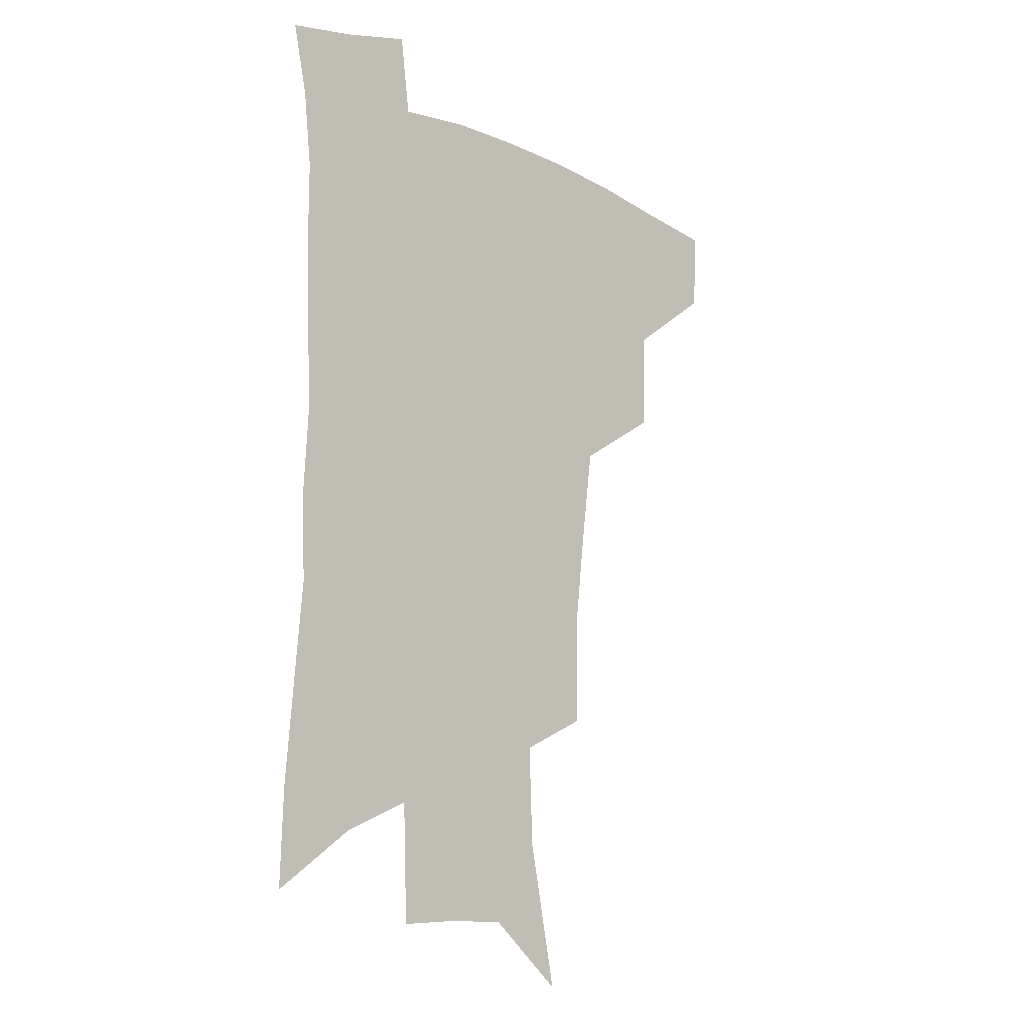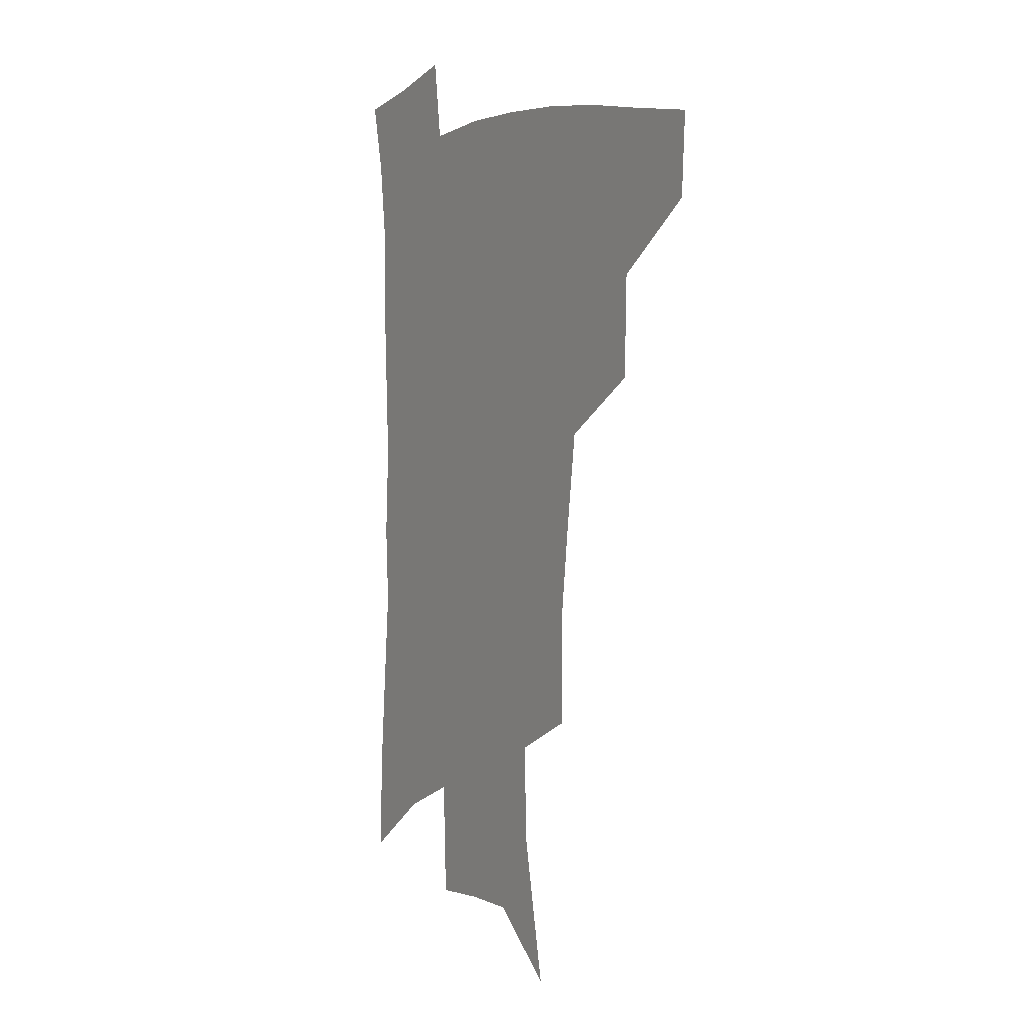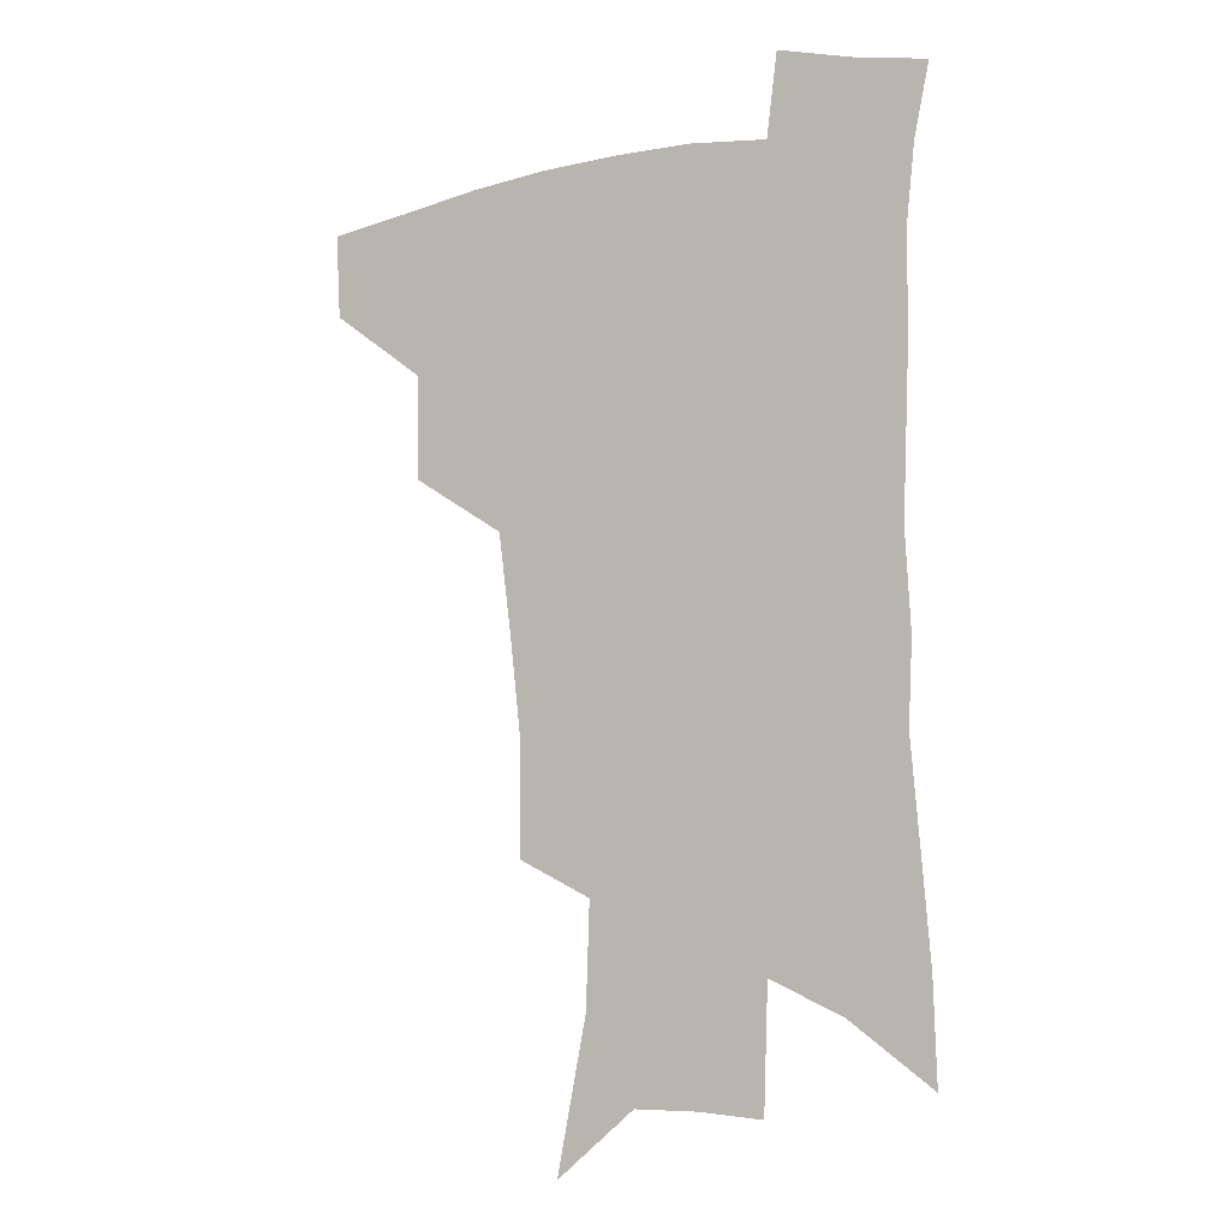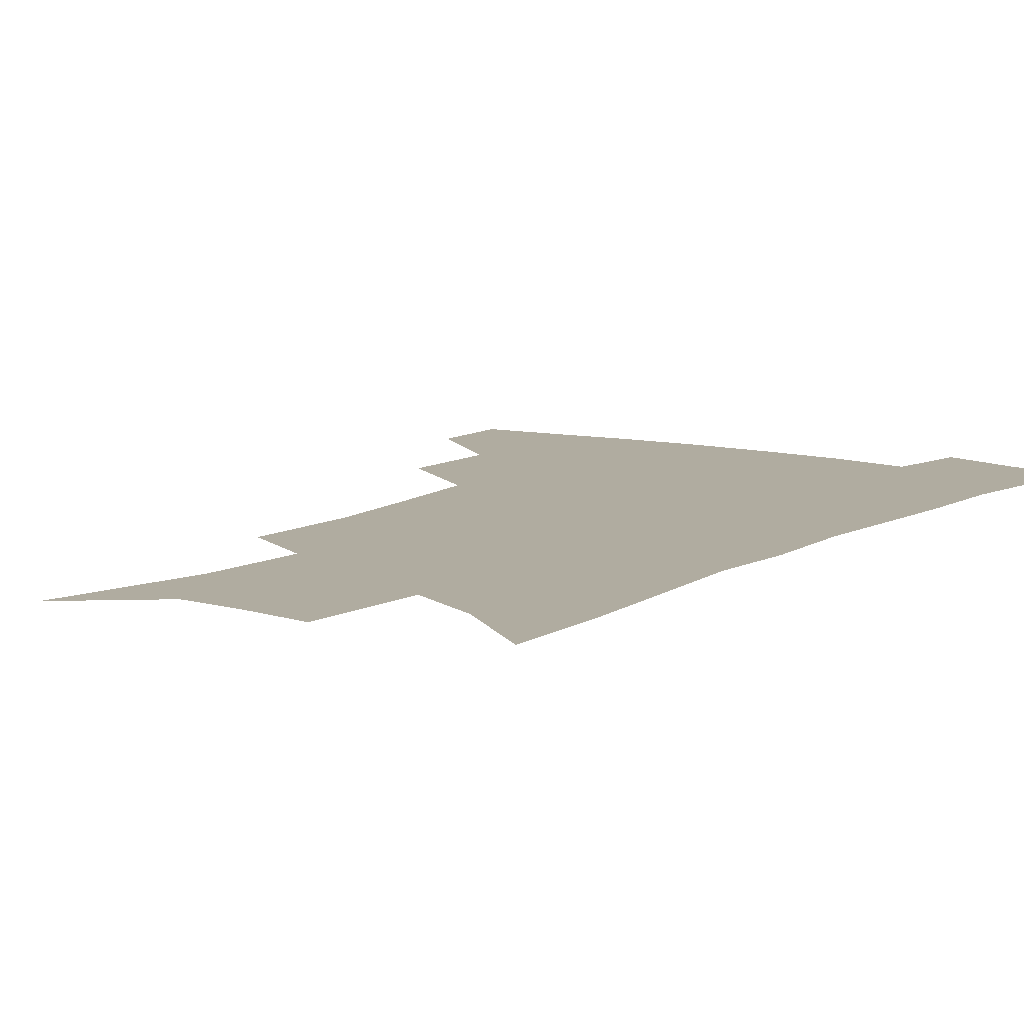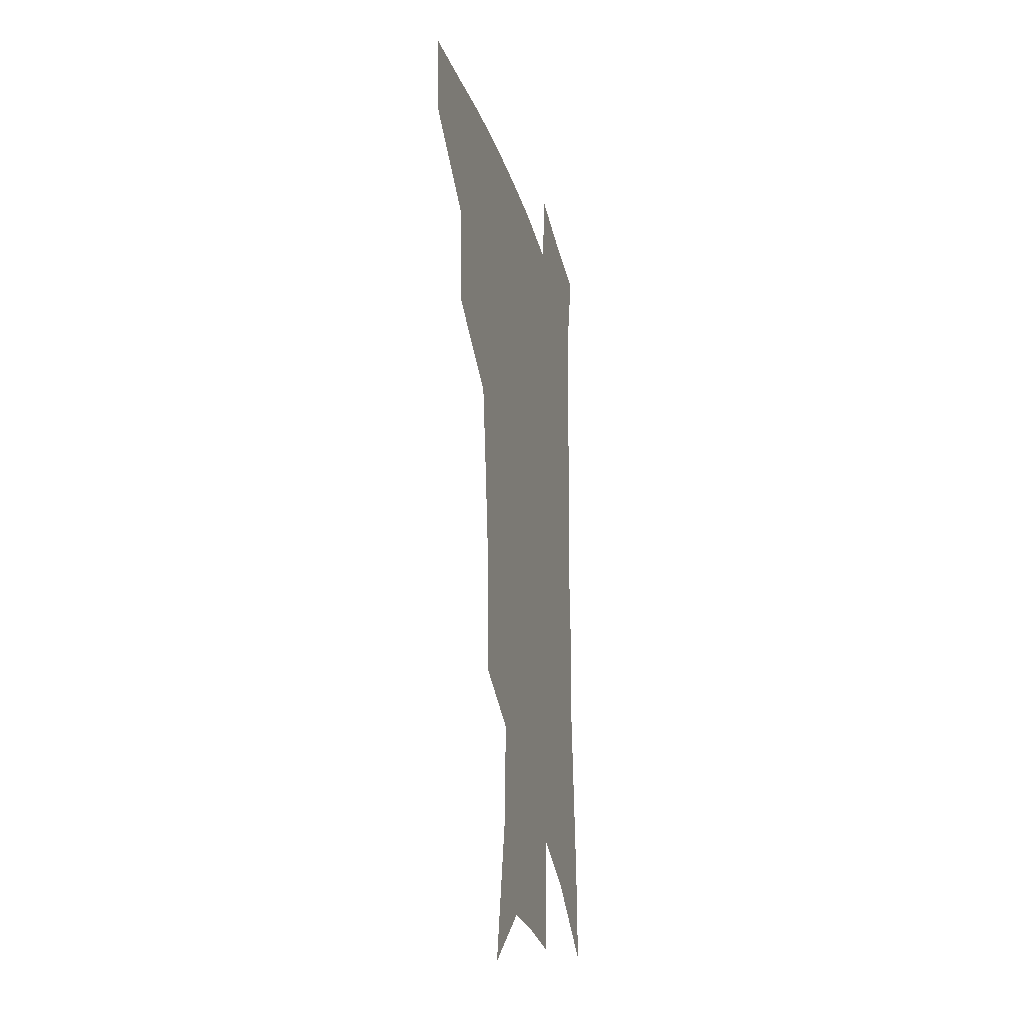
<metadata>
{"format":"obj","ext":"obj","renderer":"f3d","projection":"perspective","resolution":1024,"background":"white","views":[{"elev":-13.9,"azim":136.3,"up":"+Y"},{"elev":3.2,"azim":-121.8,"up":"+Y"},{"elev":-8.0,"azim":28.7,"up":"+Y"},{"elev":9.9,"azim":35.7,"up":"+Z"},{"elev":-25.1,"azim":-75.8,"up":"+Y"}]}
</metadata>
<code>
v 488.7 443.2 0
v 487.1 473.4 0
v 523.2 380.7 0
v 522.2 418.1 0
v 520.1 448.7 0
v 516.2 477.4 0
v 564.9 248.3 0
v 564.8 289.7 0
v 560.9 323.2 0
v 556.2 359.6 0
v 553.3 394.7 0
v 551.2 424.9 0
v 549.5 452.8 0
v 544.8 481.7 0
v 579.7 144.3 0
v 590.3 197.9 0
v 591.6 235.1 0
v 589.1 270.3 0
v 587.5 307.2 0
v 583.9 337.1 0
v 581 370.1 0
v 579.6 401.8 0
v 578.5 429.9 0
v 576.5 455.8 0
v 573.2 484.4 0
v 608.1 167.7 0
v 613 211.4 0
v 612.1 244.3 0
v 610.9 282.7 0
v 608.9 314 0
v 606.7 345 0
v 605.1 375.8 0
v 604.2 404.2 0
v 603.8 431.1 0
v 603.5 457.2 0
v 601.5 485.4 0
v 630.9 167.5 0
v 634.1 216.6 0
v 633.2 251 0
v 631.8 283.8 0
v 630.2 316.6 0
v 629.1 345.2 0
v 628.1 378 0
v 628.1 405.5 0
v 628.9 432 0
v 630 457.3 0
v 629.3 485.1 0
v 654.1 165.5 0
v 655.6 209.2 0
v 654.7 247.3 0
v 652.8 283.5 0
v 651.8 314.4 0
v 651.7 342.9 0
v 650.9 375.2 0
v 651.9 402.4 0
v 653.2 430 0
v 655.1 456.4 0
v 657.9 481.9 0
v 661.8 511.8 0
v 681.7 197.5 0
v 678.4 237.8 0
v 676 274.1 0
v 674.8 306.7 0
v 674.7 337 0
v 675.2 367.1 0
v 675.2 398 0
v 677.7 425.1 0
v 679.6 453.1 0
v 683.7 477.8 0
v 688.8 504.5 0
v 712 175.2 0
v 710.9 211.2 0
v 707.7 248.8 0
v 704.6 285.2 0
v 706 314.7 0
v 704.1 349.5 0
v 705.3 380.5 0
v 706.5 411.5 0
v 706.5 444.7 0
v 709.6 473.2 0
v 715.1 499.3 0
f 4 5 1
f 1 5 2
f 5 6 2
f 10 11 3
f 3 11 4
f 11 12 4
f 4 12 5
f 12 13 5
f 5 13 6
f 13 14 6
f 17 18 7
f 7 18 8
f 18 19 8
f 8 19 9
f 19 20 9
f 9 20 10
f 20 21 10
f 10 21 11
f 21 22 11
f 11 22 12
f 22 23 12
f 12 23 13
f 23 24 13
f 13 24 14
f 24 25 14
f 15 26 16
f 26 27 16
f 16 27 17
f 27 28 17
f 17 28 18
f 28 29 18
f 18 29 19
f 29 30 19
f 19 30 20
f 30 31 20
f 20 31 21
f 31 32 21
f 21 32 22
f 32 33 22
f 22 33 23
f 33 34 23
f 23 34 24
f 34 35 24
f 24 35 25
f 35 36 25
f 26 37 27
f 37 38 27
f 27 38 28
f 38 39 28
f 28 39 29
f 39 40 29
f 29 40 30
f 40 41 30
f 30 41 31
f 41 42 31
f 31 42 32
f 42 43 32
f 32 43 33
f 43 44 33
f 33 44 34
f 44 45 34
f 34 45 35
f 45 46 35
f 35 46 36
f 46 47 36
f 37 48 38
f 48 49 38
f 38 49 39
f 49 50 39
f 39 50 40
f 50 51 40
f 40 51 41
f 51 52 41
f 41 52 42
f 52 53 42
f 42 53 43
f 53 54 43
f 43 54 44
f 54 55 44
f 44 55 45
f 55 56 45
f 45 56 46
f 56 57 46
f 46 57 47
f 57 58 47
f 49 60 50
f 60 61 50
f 50 61 51
f 61 62 51
f 51 62 52
f 62 63 52
f 52 63 53
f 63 64 53
f 53 64 54
f 64 65 54
f 54 65 55
f 65 66 55
f 55 66 56
f 66 67 56
f 56 67 57
f 67 68 57
f 57 68 58
f 68 69 58
f 58 69 59
f 69 70 59
f 60 71 61
f 71 72 61
f 61 72 62
f 72 73 62
f 62 73 63
f 73 74 63
f 63 74 64
f 74 75 64
f 64 75 65
f 75 76 65
f 65 76 66
f 76 77 66
f 66 77 67
f 77 78 67
f 67 78 68
f 78 79 68
f 68 79 69
f 79 80 69
f 69 80 70
f 80 81 70

</code>
